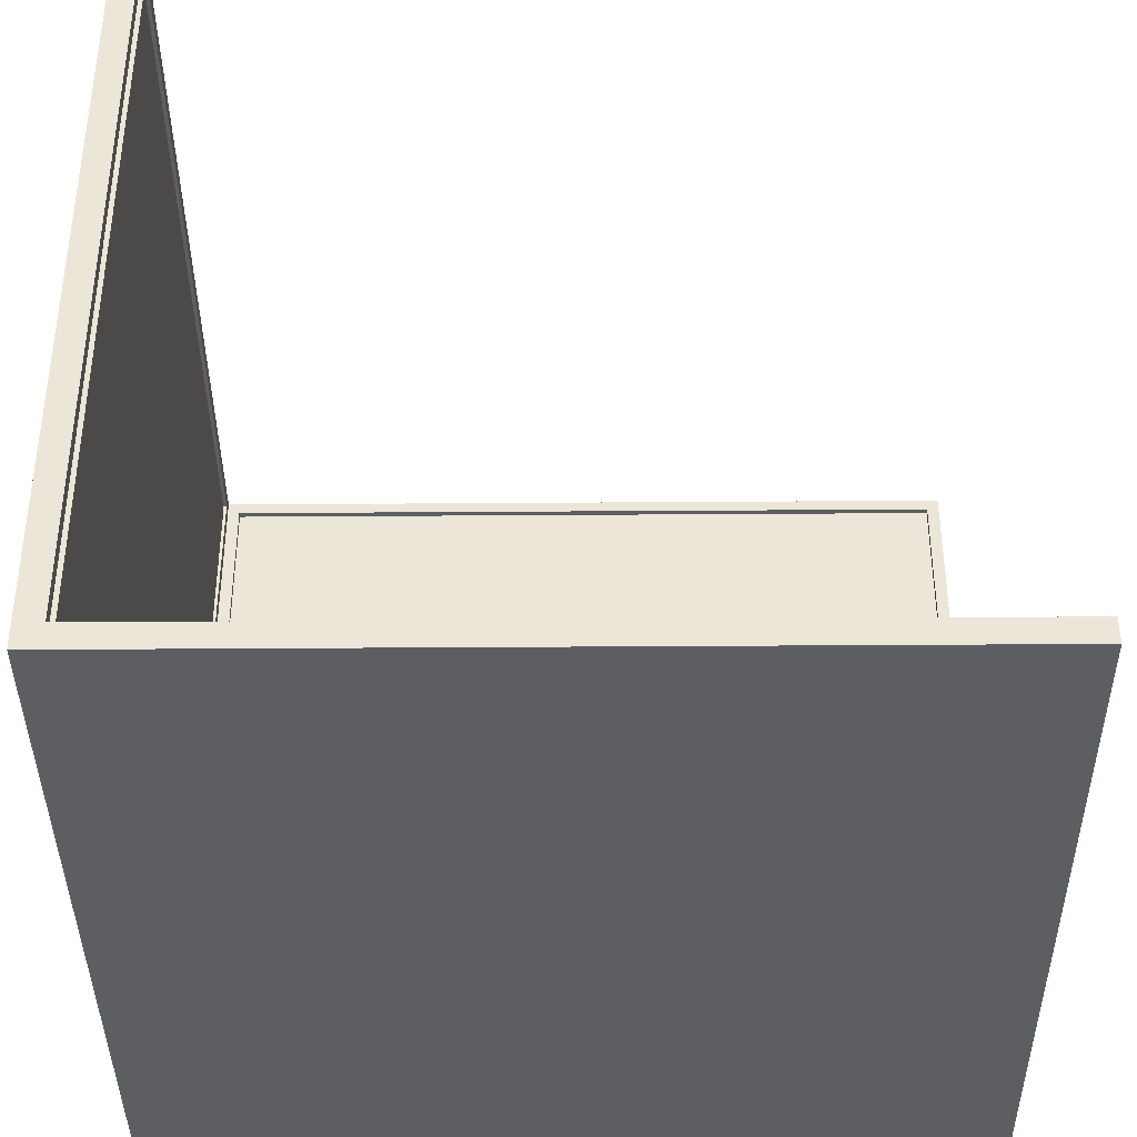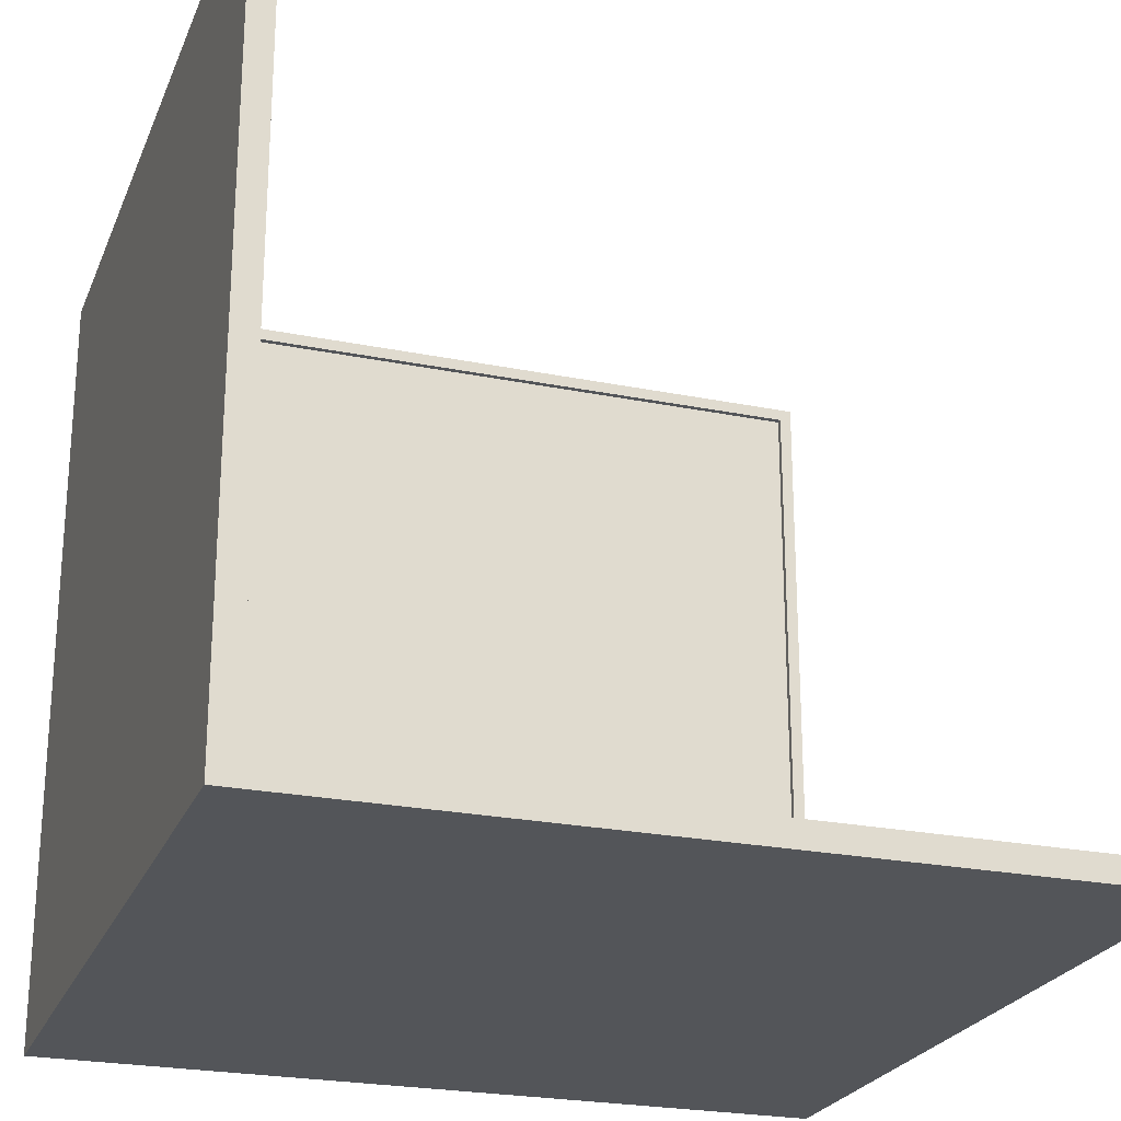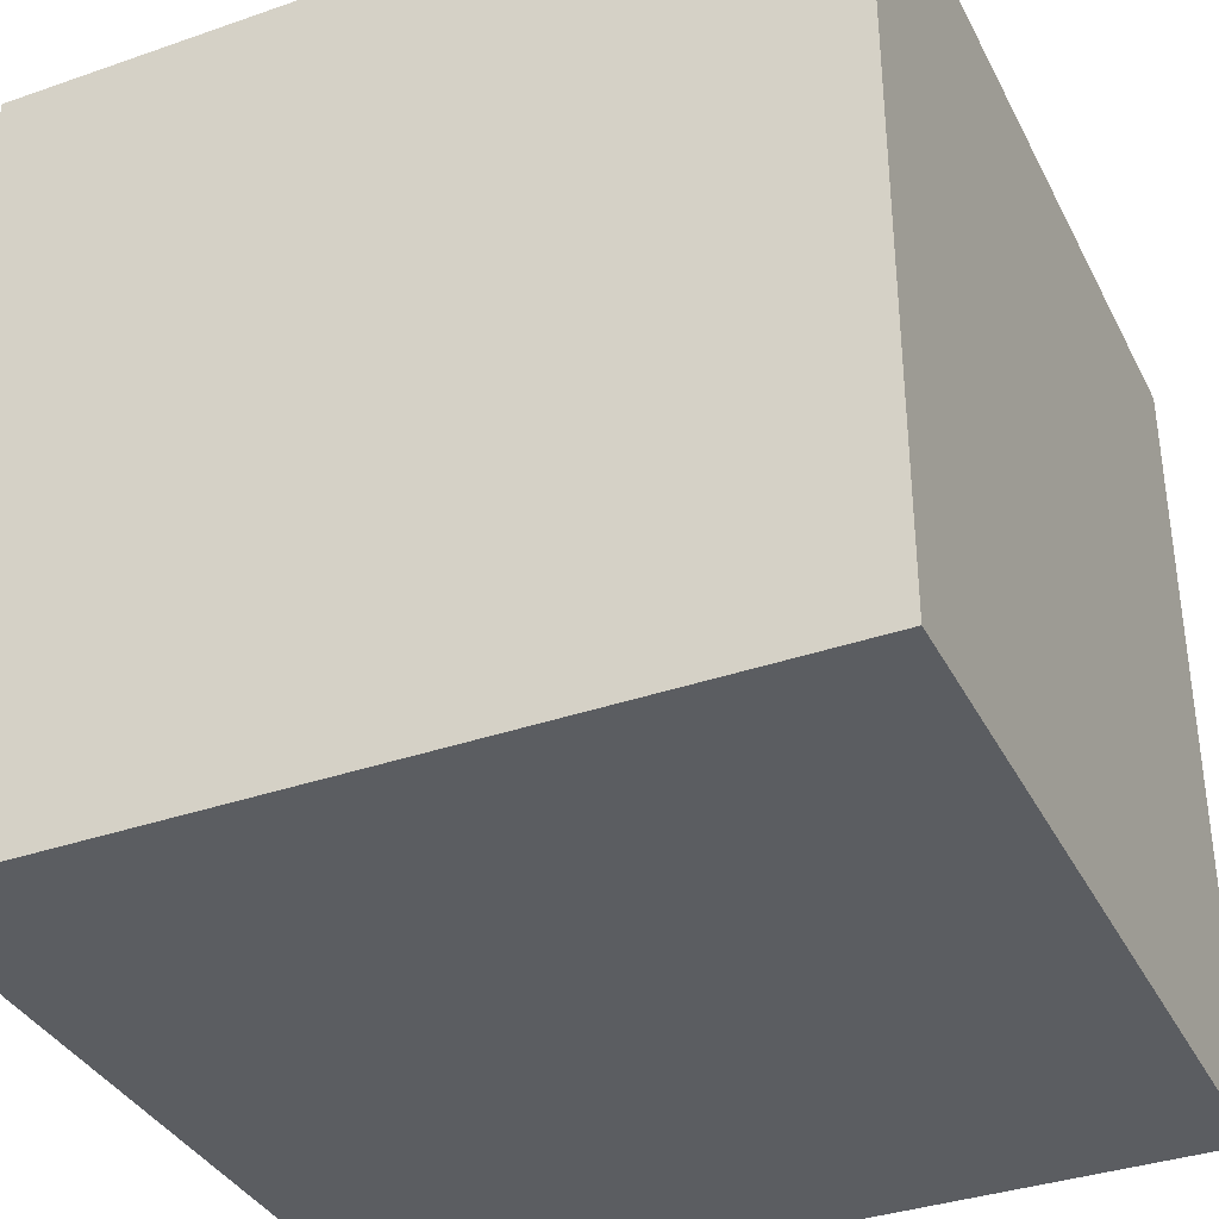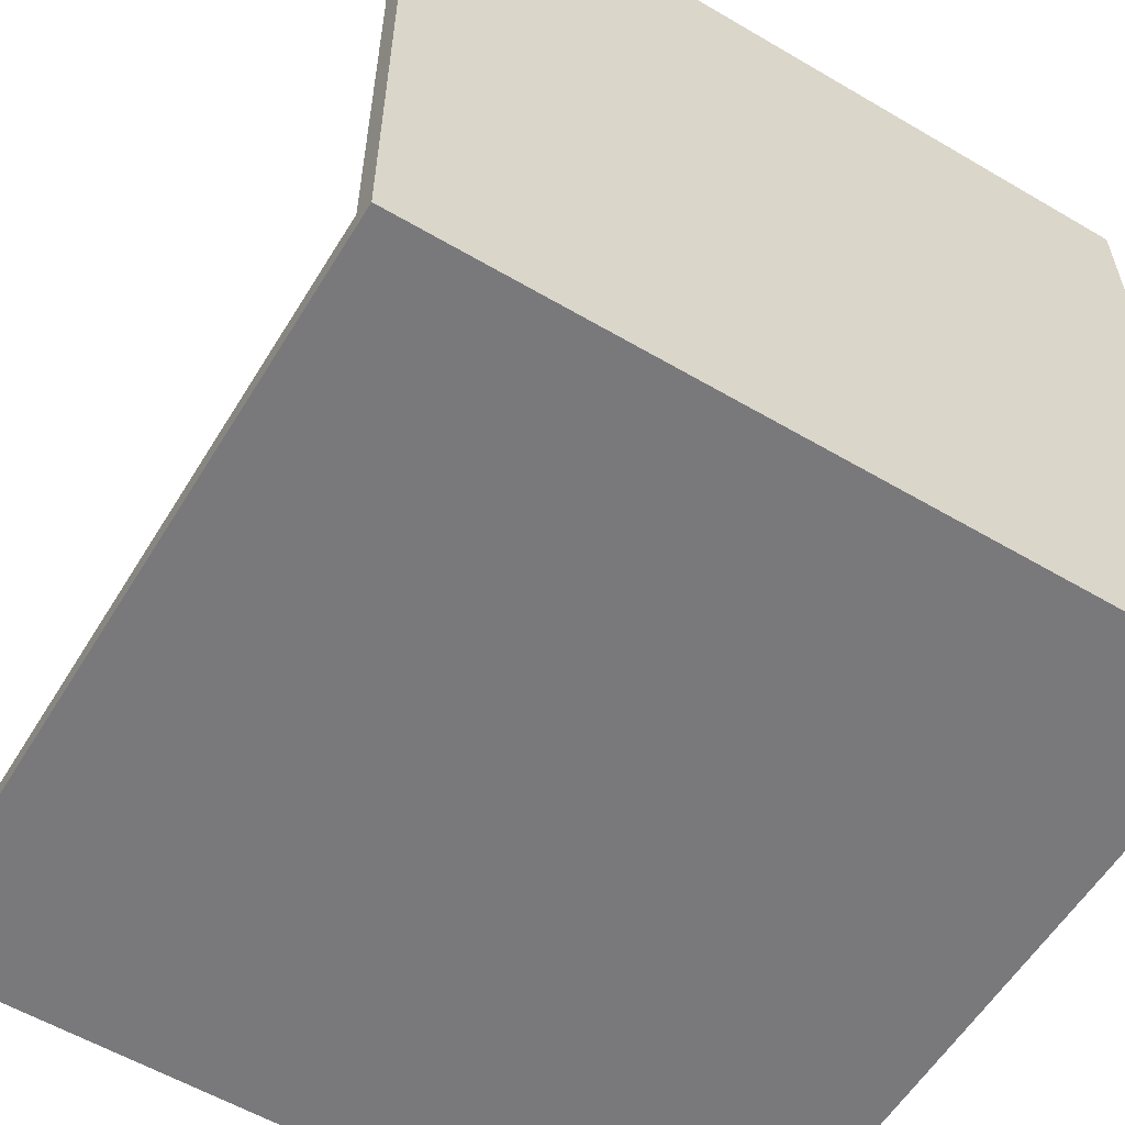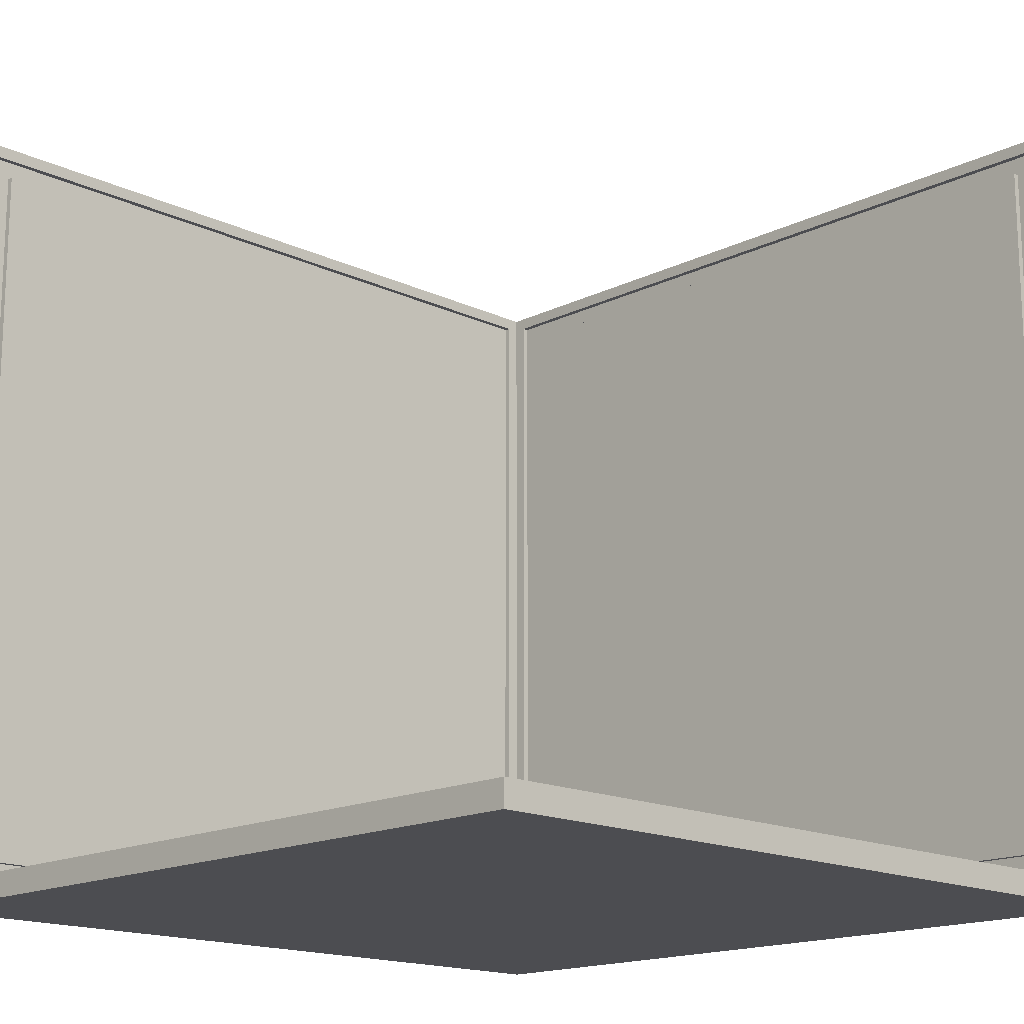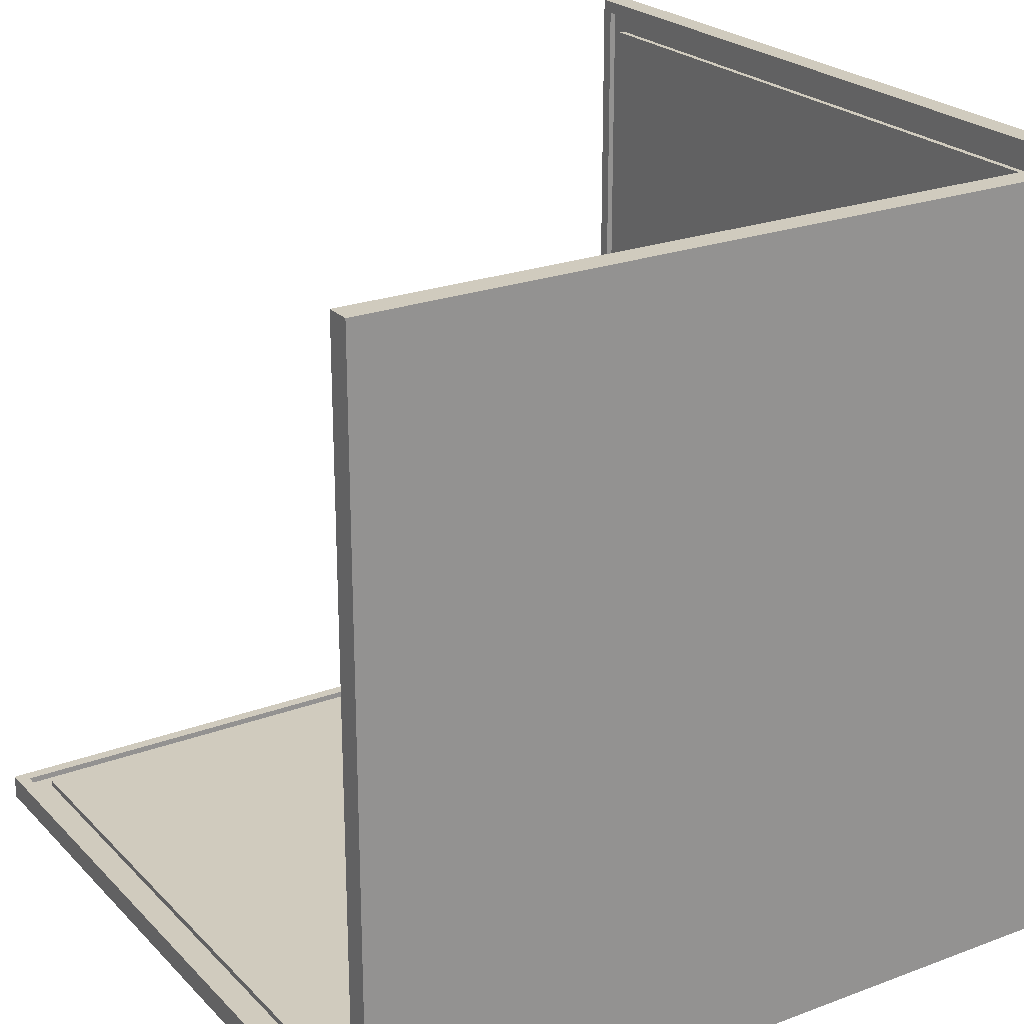
<metadata>
{"format":"obj","ext":"obj","renderer":"f3d","projection":"perspective","resolution":1024,"background":"white","views":[{"elev":-39.3,"azim":90.5,"up":"+Z"},{"elev":-24.1,"azim":-18.6,"up":"+Y"},{"elev":-36.2,"azim":-65.6,"up":"+Z"},{"elev":-57.9,"azim":148.7,"up":"+Y"},{"elev":-16.2,"azim":135.6,"up":"+Z"},{"elev":23.5,"azim":-122.1,"up":"+Z"}]}
</metadata>
<code>
o
v -6.4 0 6.4
v -6.4 0 -6.4
v -6.4 12.8 6.4
v -6.4 12.8 -6.4
v -5.5 0.3 5.9
v -5.5 0.3 -5.6
v -5.5 0.4 5.9
v -5.5 0.4 -5.6
v -5.5 0.9 -6
v -5.5 0.9 -6.1
v -5.5 12.3 -6
v -5.5 12.3 -6.1
v 6.2 0.3 6.2
v 6.2 0.3 -5.9
v 6.2 0.4 6.2
v 6.2 0.4 -5.9
v 6.2 0.6 -6
v 6.2 0.6 -6.1
v 6.2 12.6 -6
v 6.2 12.6 -6.1
v -6.1 0.6 6.2
v -6.1 0.6 -5.8
v -6.1 0.9 5.9
v -6.1 0.9 -5.5
v -6.1 12.3 5.9
v -6.1 12.3 -5.5
v -6.1 12.6 6.2
v -6.1 12.6 -5.8
v -6 0.4 6.4
v -6 0.4 -6
v -6 0.6 6.2
v -6 0.6 -5.8
v -6 0.9 5.9
v -6 0.9 -5.5
v -6 12.3 5.9
v -6 12.3 -5.5
v -6 12.6 6.2
v -6 12.6 -5.8
v -6 12.8 6.4
v -6 12.8 -6
v -5.8 0.3 6.2
v -5.8 0.3 -5.9
v -5.8 0.4 6.2
v -5.8 0.4 -5.9
v -5.8 0.6 -6
v -5.8 0.6 -6.1
v -5.8 12.6 -6
v -5.8 12.6 -6.1
v 5.9 0.3 5.9
v 5.9 0.3 -5.6
v 5.9 0.4 5.9
v 5.9 0.4 -5.6
v 5.9 0.9 -6
v 5.9 0.9 -6.1
v 5.9 12.3 -6
v 5.9 12.3 -6.1
v 6.4 0 6.4
v 6.4 0 -6.4
v 6.4 0.3 6.4
v 6.4 0.3 -6
v 6.4 0.4 6.4
v 6.4 0.4 -6
v 6.4 0.4 -6.1
v 6.4 12.8 -6
v 6.4 12.8 -6.1
v 6.4 12.8 -6.4
v -6.4 0 6.4
v -6.4 12.8 6.4
v -6.1 0.3 6.4
v -6.1 12.8 6.4
v -6 0.4 6.4
v -6 12.8 6.4
v 6.4 0 6.4
v 6.4 0.3 6.4
v 6.4 0.4 6.4
v -6.1 0.9 5.9
v -6.1 12.3 5.9
v -6 0.9 5.9
v -6 12.3 5.9
v -5.5 0.3 5.9
v -5.5 0.4 5.9
v 5.9 0.3 5.9
v 5.9 0.4 5.9
v -6.1 0.6 -5.8
v -6.1 12.6 -5.8
v -6 0.6 -5.8
v -6 12.6 -5.8
v -5.8 0.3 -5.9
v -5.8 0.4 -5.9
v 6.2 0.3 -5.9
v 6.2 0.4 -5.9
v -6 0.4 -6
v -6 12.8 -6
v -5.8 0.6 -6
v -5.8 12.6 -6
v -5.5 0.9 -6
v -5.5 12.3 -6
v 5.9 0.9 -6
v 5.9 12.3 -6
v 6.2 0.6 -6
v 6.2 12.6 -6
v 6.4 0.4 -6
v 6.4 12.8 -6
v -5.8 0.6 -6.1
v -5.8 12.6 -6.1
v -5.5 0.9 -6.1
v -5.5 12.3 -6.1
v 5.9 0.9 -6.1
v 5.9 12.3 -6.1
v 6.2 0.6 -6.1
v 6.2 12.6 -6.1
v -6.1 0.6 6.2
v -6.1 12.6 6.2
v -6 0.6 6.2
v -6 12.6 6.2
v -5.8 0.3 6.2
v -5.8 0.4 6.2
v 6.2 0.3 6.2
v 6.2 0.4 6.2
v -6.1 0.9 -5.5
v -6.1 12.3 -5.5
v -6 0.9 -5.5
v -6 12.3 -5.5
v -5.5 0.3 -5.6
v -5.5 0.4 -5.6
v 5.9 0.3 -5.6
v 5.9 0.4 -5.6
v -6.4 0 -6.4
v -6.4 12.8 -6.4
v 6.4 0 -6.4
v 6.4 12.8 -6.4
v -6.4 0 6.4
v 6.4 0 6.4
v -6.1 0 6.3
v -6 0 6.3
v -6.1 0 -6
v -6 0 -6
v 6.3 0 -6
v -6 0 -6.1
v 6.3 0 -6.1
v -6.4 0 -6.4
v 6.4 0 -6.4
v -6.1 0.9 5.9
v -6 0.9 5.9
v -6.1 0.9 -5.5
v -6 0.9 -5.5
v -5.5 0.9 -6
v 5.9 0.9 -6
v -5.5 0.9 -6.1
v 5.9 0.9 -6.1
v -6.1 12.6 6.2
v -6 12.6 6.2
v -6.1 12.6 -5.8
v -6 12.6 -5.8
v -5.8 12.6 -6
v 6.2 12.6 -6
v -5.8 12.6 -6.1
v 6.2 12.6 -6.1
v -5.8 0.3 6.2
v 6.2 0.3 6.2
v -5.5 0.3 5.9
v 5.9 0.3 5.9
v -5.5 0.3 -5.6
v 5.9 0.3 -5.6
v -5.8 0.3 -5.9
v 6.2 0.3 -5.9
v -6 0.4 6.4
v 6.4 0.4 6.4
v -5.8 0.4 6.2
v 6.2 0.4 6.2
v -5.5 0.4 5.9
v 5.9 0.4 5.9
v -5.5 0.4 -5.6
v 5.9 0.4 -5.6
v -5.8 0.4 -5.9
v 6.2 0.4 -5.9
v -6 0.4 -6
v 6.4 0.4 -6
v -6.1 0.6 6.2
v -6 0.6 6.2
v -6.1 0.6 -5.8
v -6 0.6 -5.8
v -5.8 0.6 -6
v 6.2 0.6 -6
v -5.8 0.6 -6.1
v 6.2 0.6 -6.1
v -6.1 12.3 5.9
v -6 12.3 5.9
v -6.1 12.3 -5.5
v -6 12.3 -5.5
v -5.5 12.3 -6
v 5.9 12.3 -6
v -5.5 12.3 -6.1
v 5.9 12.3 -6.1
v -6.4 12.8 6.4
v -6.1 12.8 6.4
v -6 12.8 6.4
v -6 12.8 -6
v 6.4 12.8 -6
v -6.1 12.8 -6.1
v 6.4 12.8 -6.1
v -6.4 12.8 -6.4
v 6.4 12.8 -6.4
f 3 2 1
f 4 2 3
f 7 6 5
f 8 6 7
f 11 10 9
f 12 10 11
f 15 14 13
f 16 14 15
f 19 18 17
f 20 18 19
f 21 22 23
f 23 22 24
f 21 23 25
f 24 22 26
f 21 25 27
f 25 26 27
f 26 22 28
f 27 26 28
f 29 30 31
f 31 30 32
f 33 34 35
f 35 34 36
f 29 31 37
f 32 30 38
f 29 37 39
f 37 38 39
f 38 30 40
f 39 38 40
f 41 42 43
f 43 42 44
f 45 46 47
f 47 46 48
f 49 50 51
f 51 50 52
f 53 54 55
f 55 54 56
f 57 58 59
f 59 58 60
f 59 60 61
f 60 58 62
f 61 60 62
f 62 58 63
f 62 63 64
f 63 58 65
f 64 63 65
f 65 58 66
f 69 68 67
f 70 68 69
f 71 70 69
f 72 70 71
f 73 69 67
f 74 71 69
f 74 69 73
f 75 71 74
f 78 77 76
f 79 77 78
f 82 81 80
f 83 81 82
f 86 85 84
f 87 85 86
f 90 89 88
f 91 89 90
f 94 93 92
f 95 93 94
f 98 97 96
f 99 97 98
f 100 94 92
f 101 93 95
f 102 100 92
f 102 101 100
f 103 93 101
f 103 101 102
f 106 105 104
f 107 105 106
f 108 106 104
f 109 105 107
f 110 108 104
f 110 109 108
f 111 105 109
f 111 109 110
f 112 113 114
f 114 113 115
f 116 117 118
f 118 117 119
f 120 121 122
f 122 121 123
f 124 125 126
f 126 125 127
f 128 129 130
f 130 129 131
f 134 133 132
f 135 133 134
f 136 134 132
f 136 135 134
f 137 133 135
f 137 135 136
f 138 133 137
f 139 137 136
f 139 138 137
f 140 133 138
f 140 138 139
f 141 136 132
f 141 139 136
f 141 140 139
f 142 133 140
f 142 140 141
f 145 144 143
f 146 144 145
f 149 148 147
f 150 148 149
f 153 152 151
f 154 152 153
f 157 156 155
f 158 156 157
f 159 160 161
f 161 160 162
f 159 161 163
f 162 160 164
f 159 163 165
f 163 164 165
f 164 160 166
f 165 164 166
f 167 168 169
f 169 168 170
f 171 172 173
f 173 172 174
f 167 169 175
f 170 168 176
f 167 175 177
f 175 176 177
f 176 168 178
f 177 176 178
f 179 180 181
f 181 180 182
f 183 184 185
f 185 184 186
f 187 188 189
f 189 188 190
f 191 192 193
f 193 192 194
f 196 197 198
f 195 196 200
f 198 199 200
f 196 198 200
f 200 199 201
f 195 200 202
f 200 201 202
f 202 201 203

</code>
